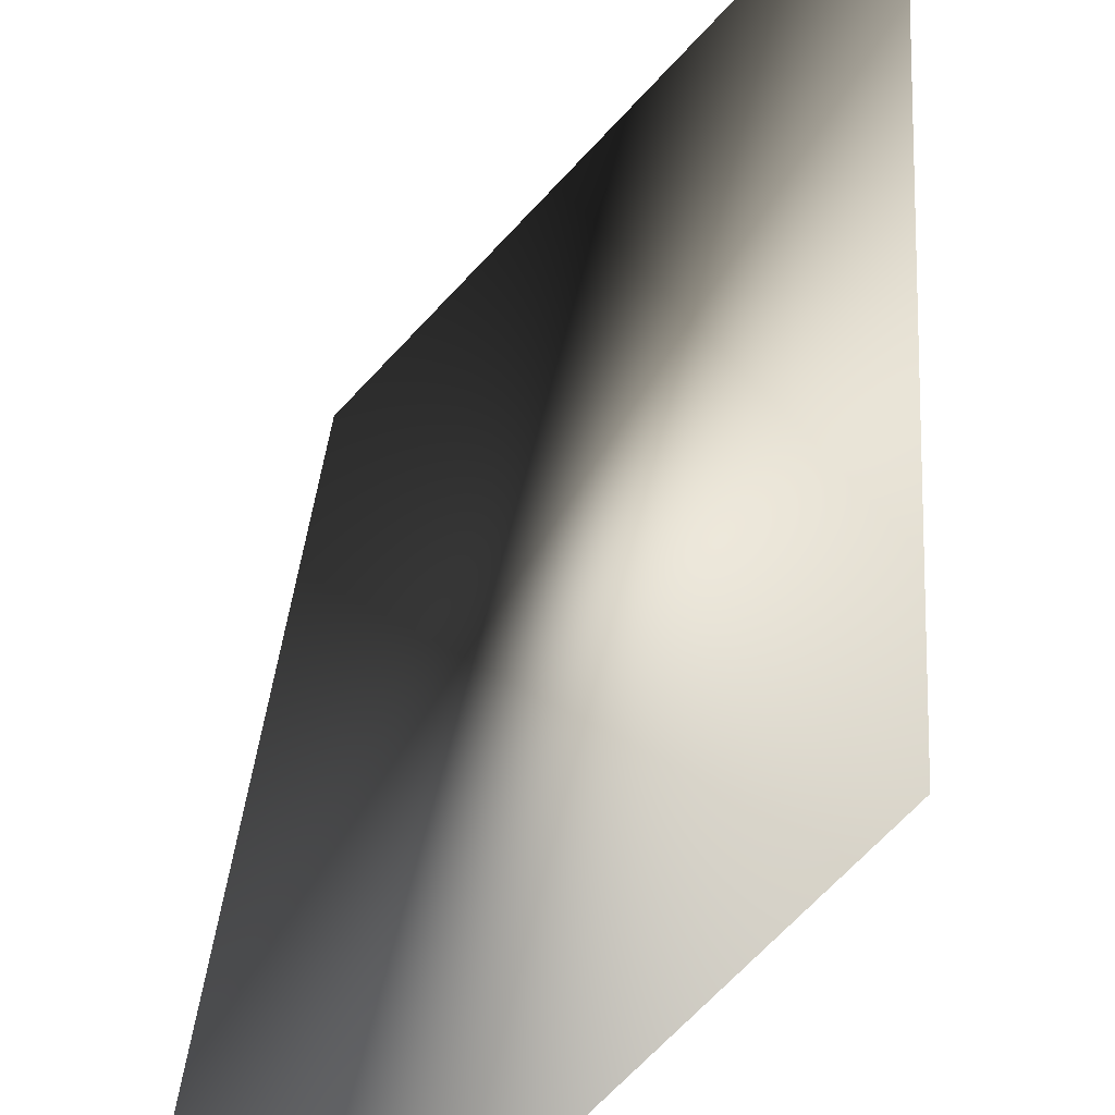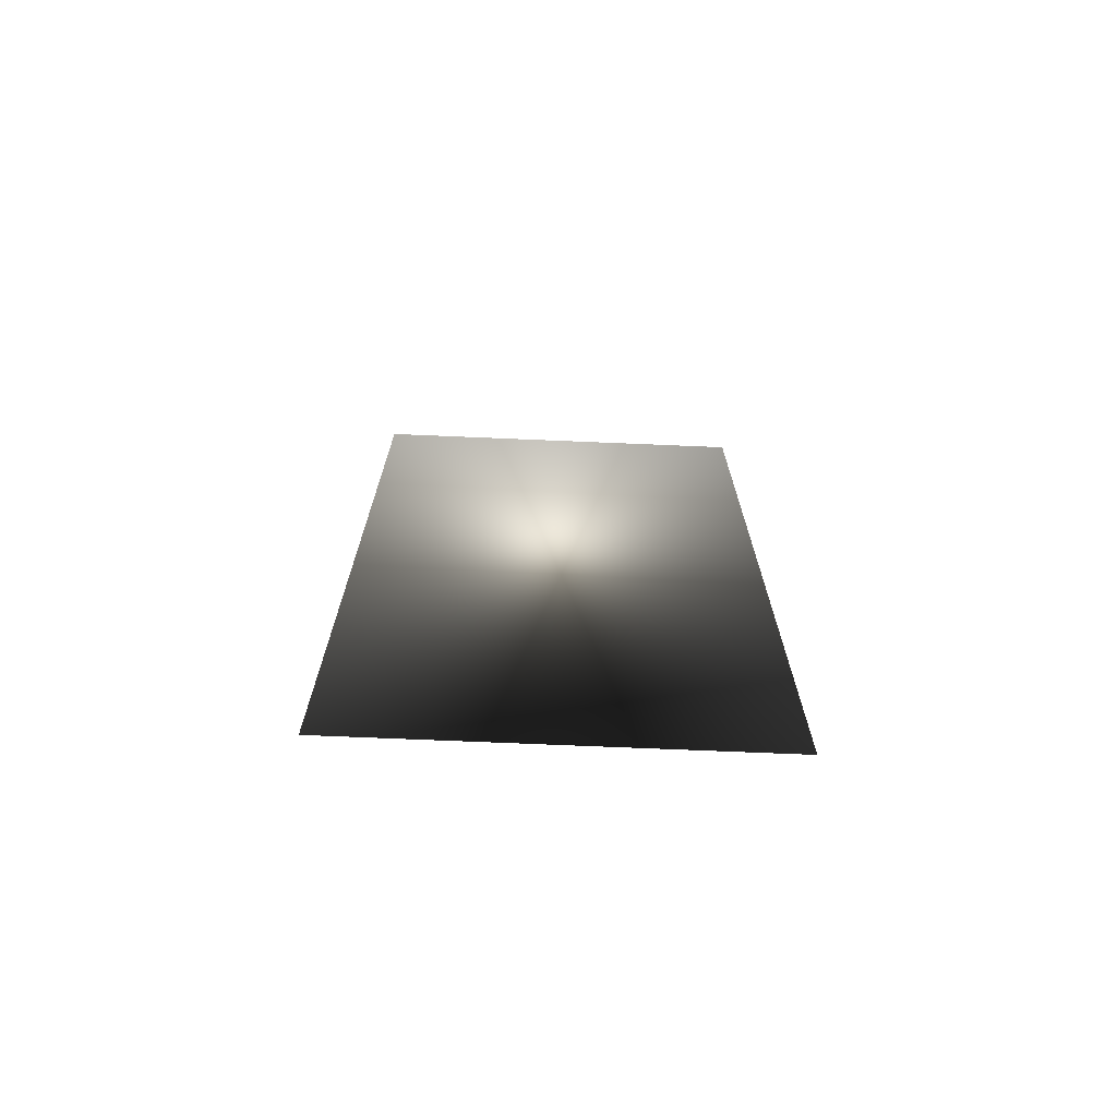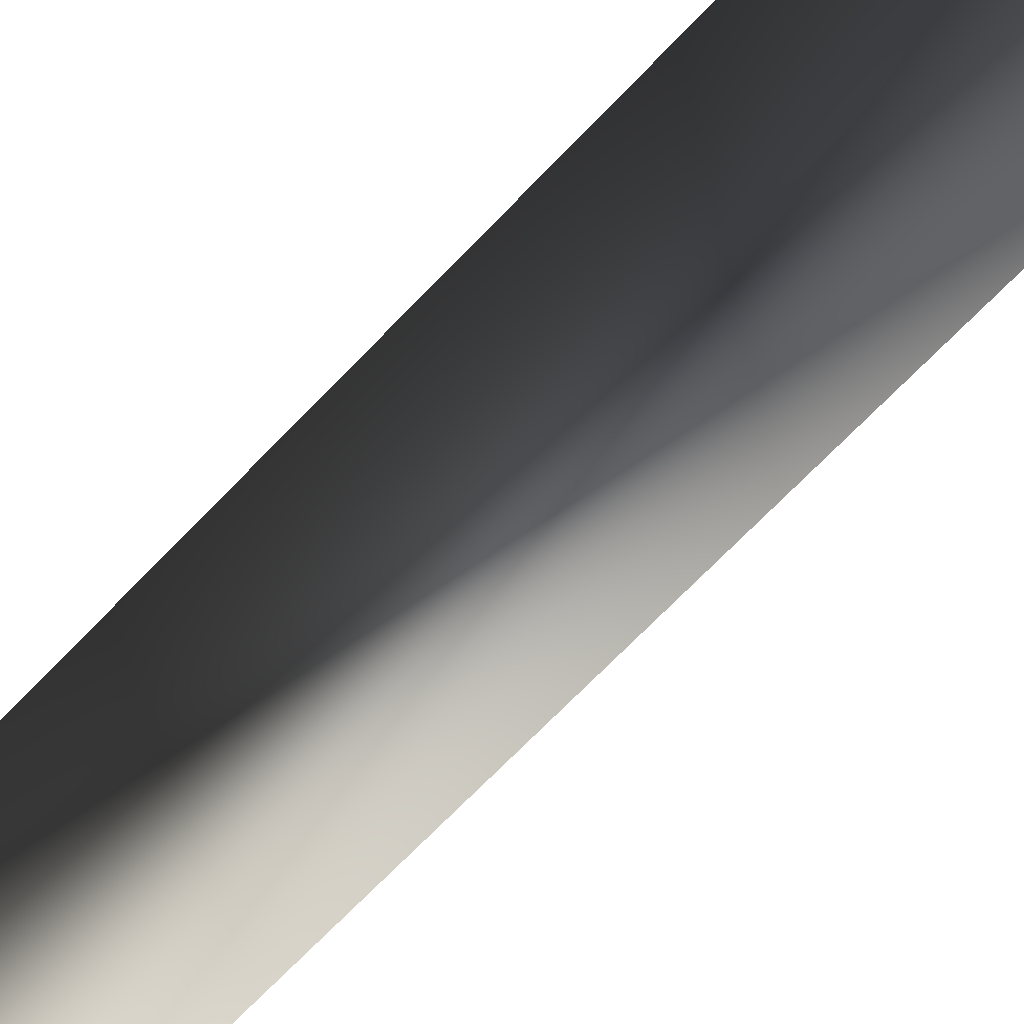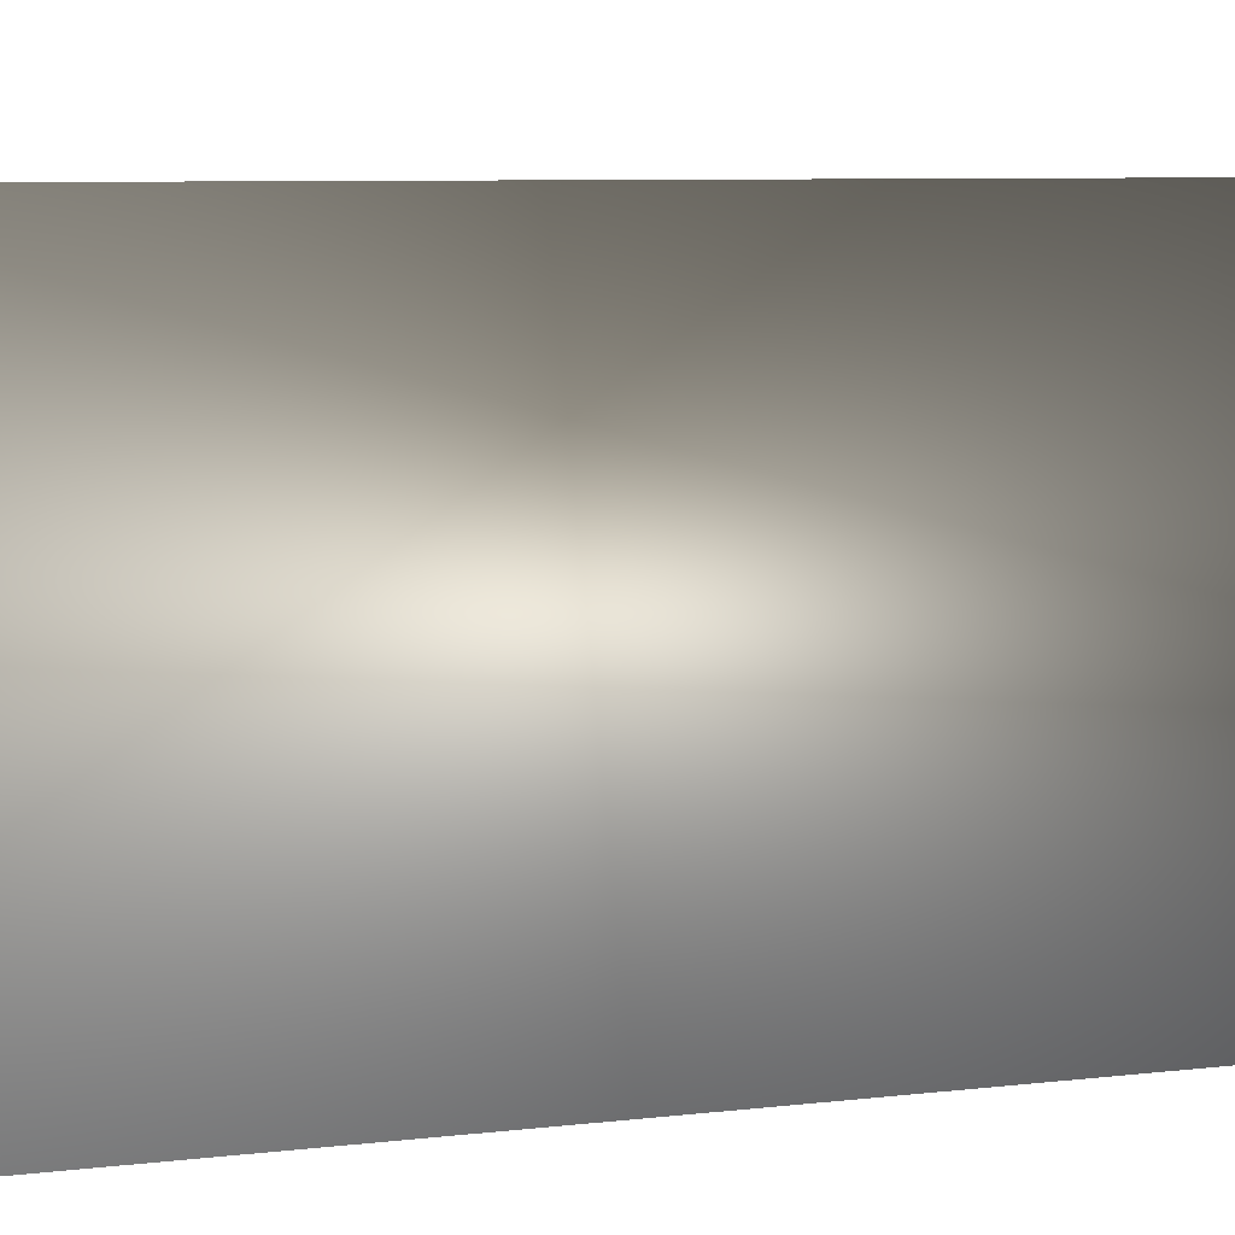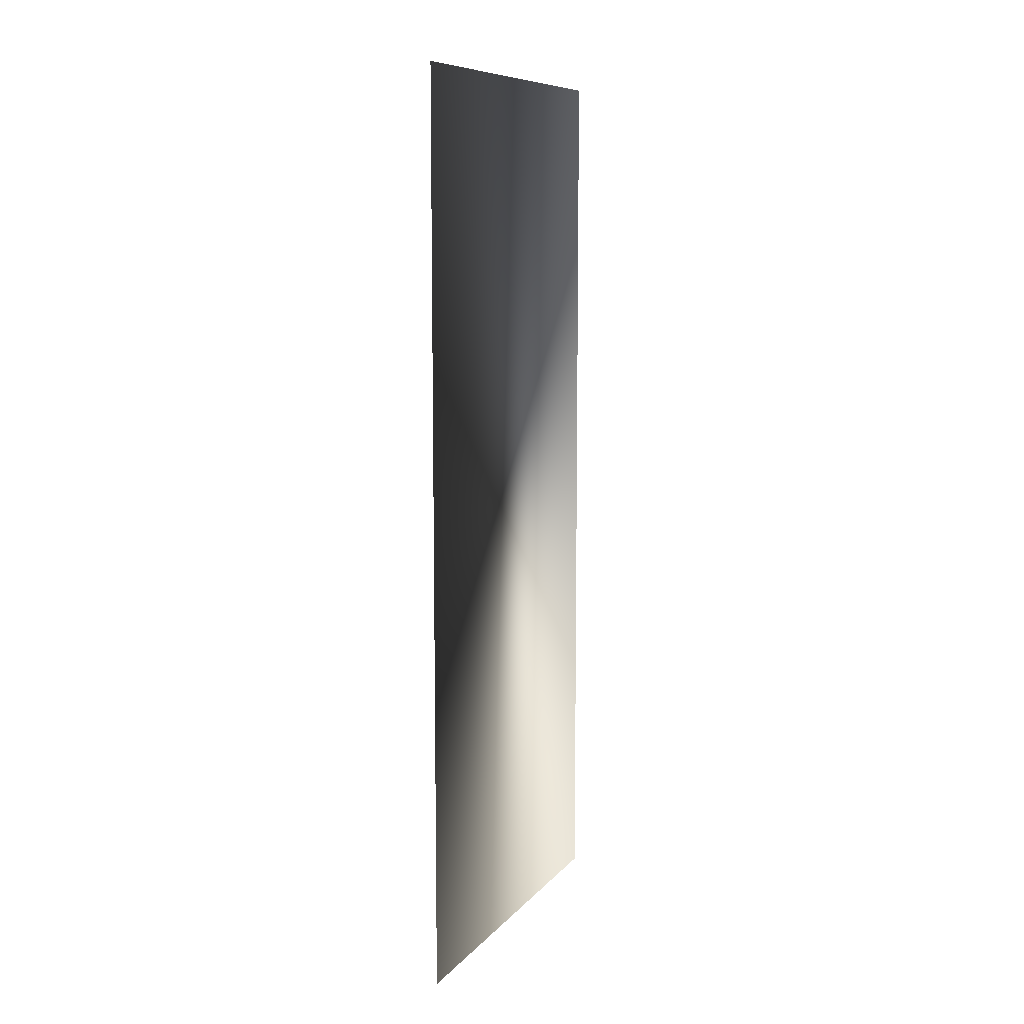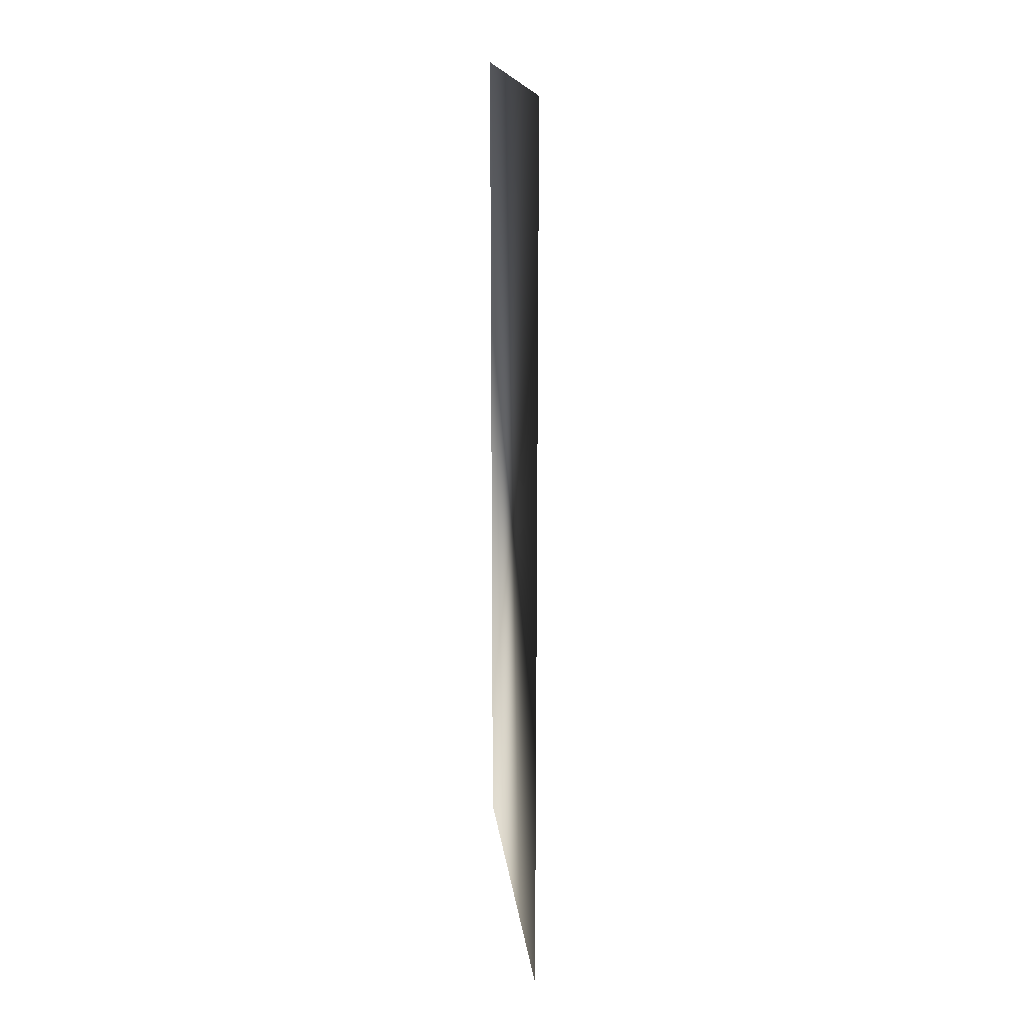
<metadata>
{"format":"obj","ext":"obj","renderer":"f3d","projection":"perspective","resolution":1024,"background":"white","views":[{"elev":25.8,"azim":-176.9,"up":"+Z"},{"elev":-71.8,"azim":-133.8,"up":"+Y"},{"elev":-65.3,"azim":137.1,"up":"+Z"},{"elev":4.9,"azim":62.8,"up":"+Z"},{"elev":9.0,"azim":161.2,"up":"+Y"},{"elev":18.4,"azim":-48.4,"up":"+Y"}]}
</metadata>
<code>
o #ID111
v -0.2415 -0.01045 0.1959
v -0.1561 -0.3075 0.09905
v -0.2415 -0.3075 0.1959
v -0.1561 -0.01045 0.09905
v -0.1561 -0.01045 0.09905
v -0.2415 -0.01045 0.1959
v -0.1561 -0.3075 0.09905
v -0.2415 -0.3075 0.1959
f 1 2 3
f 2 1 4
f 5 6 7
f 8 7 6

</code>
